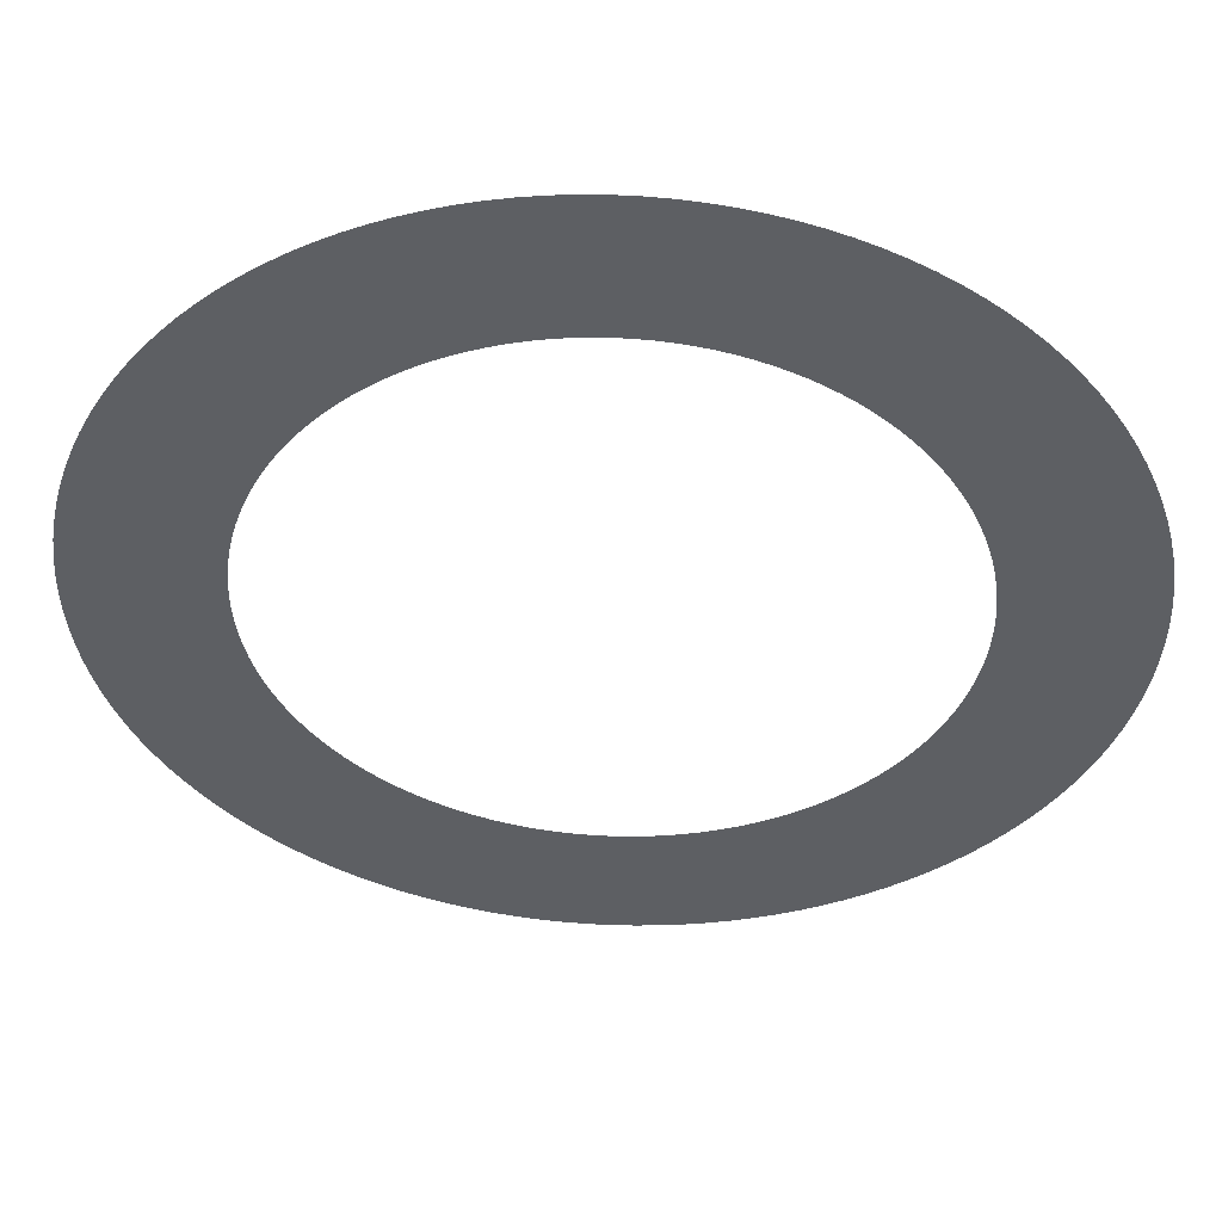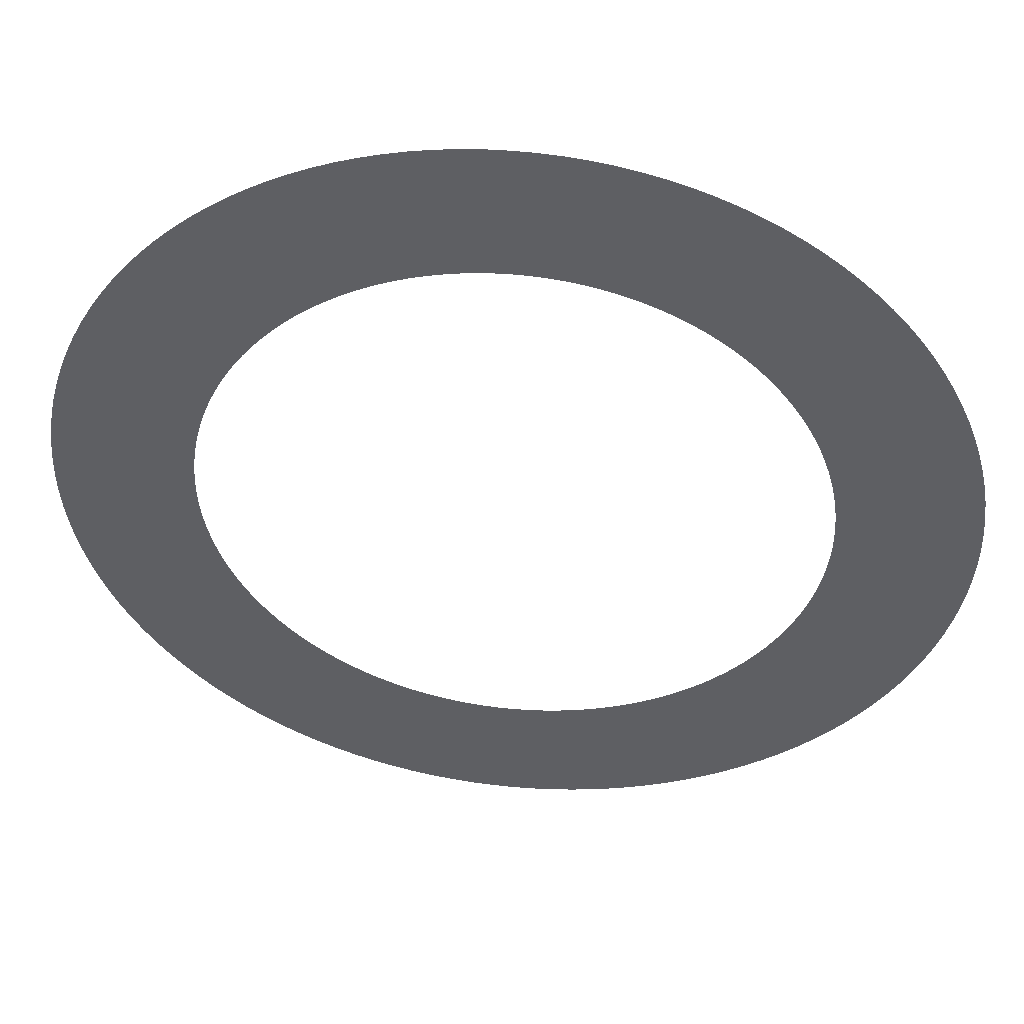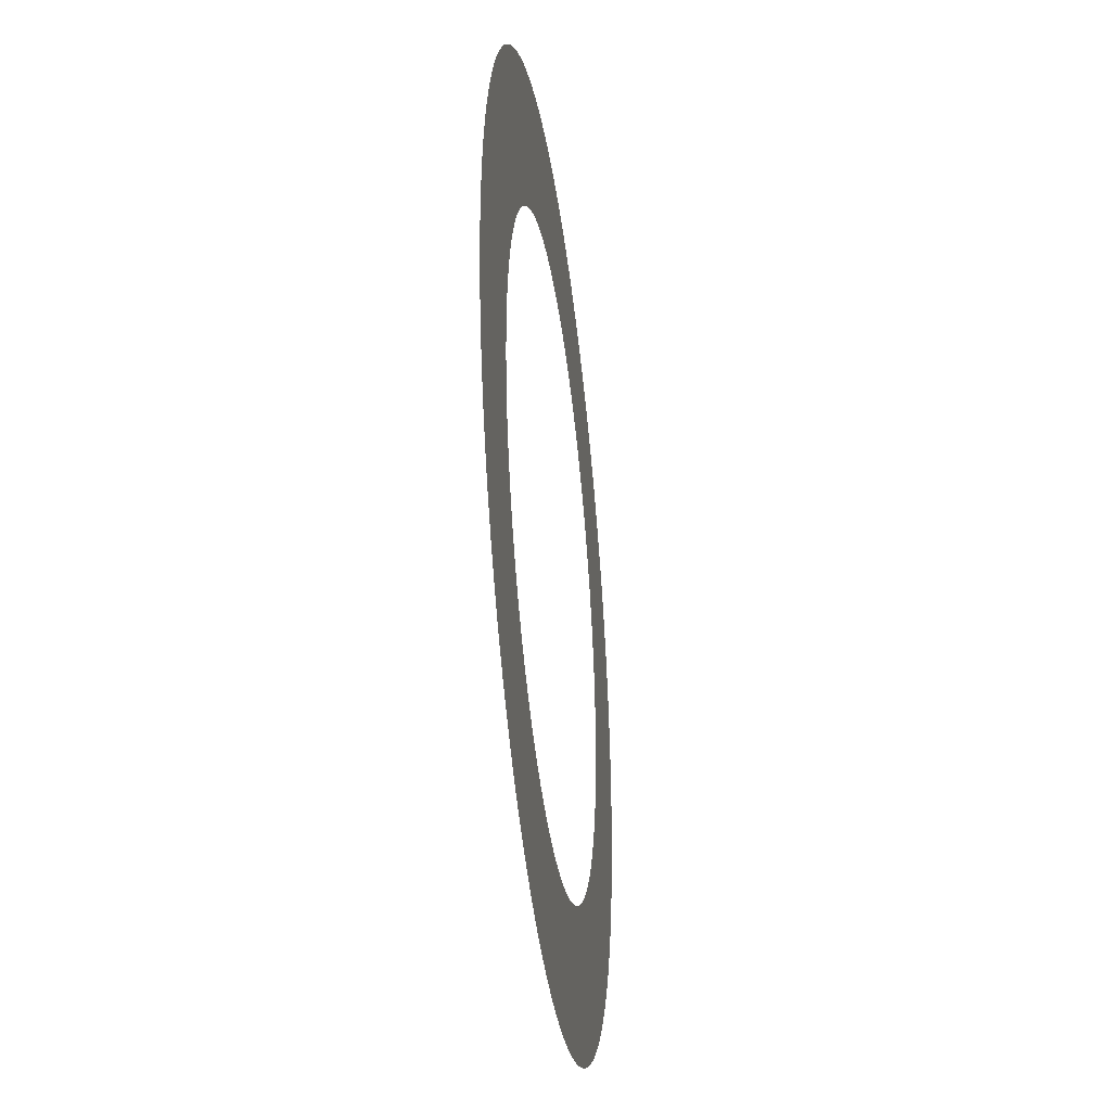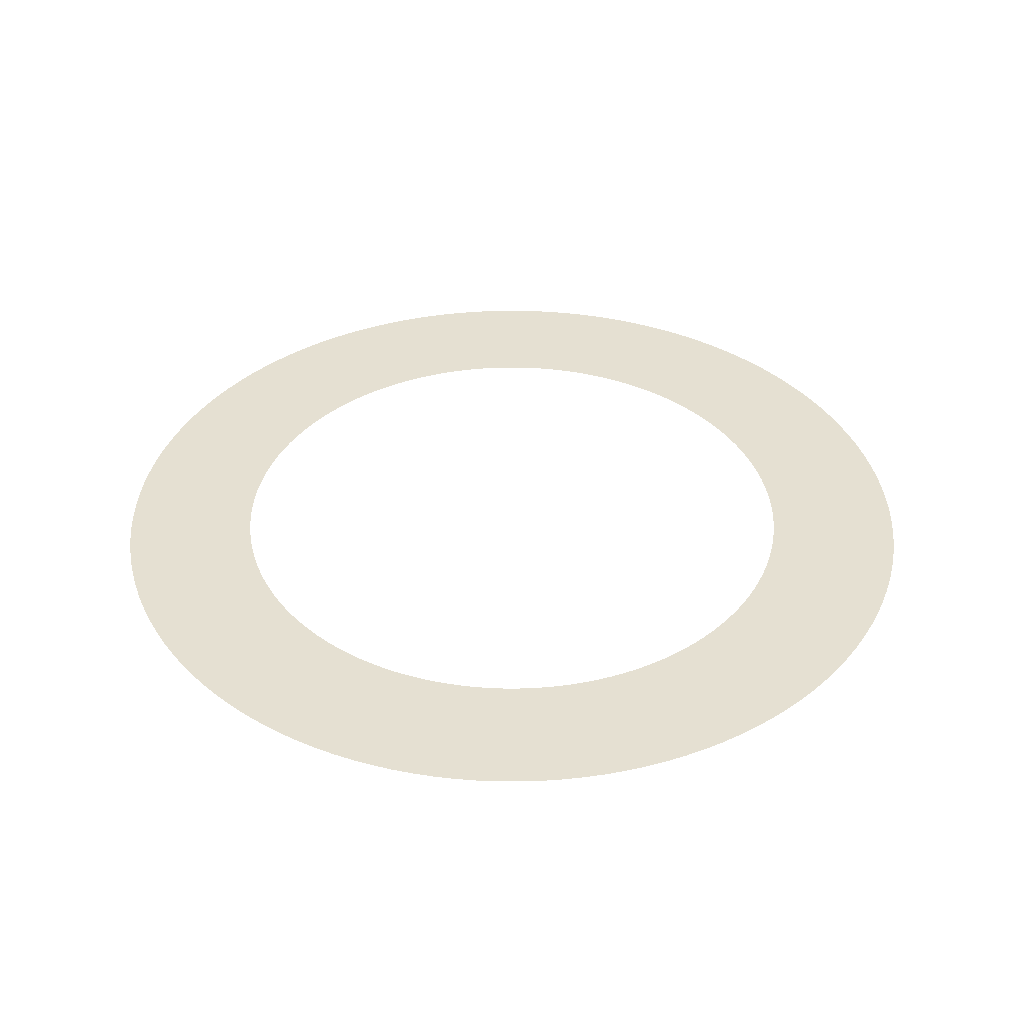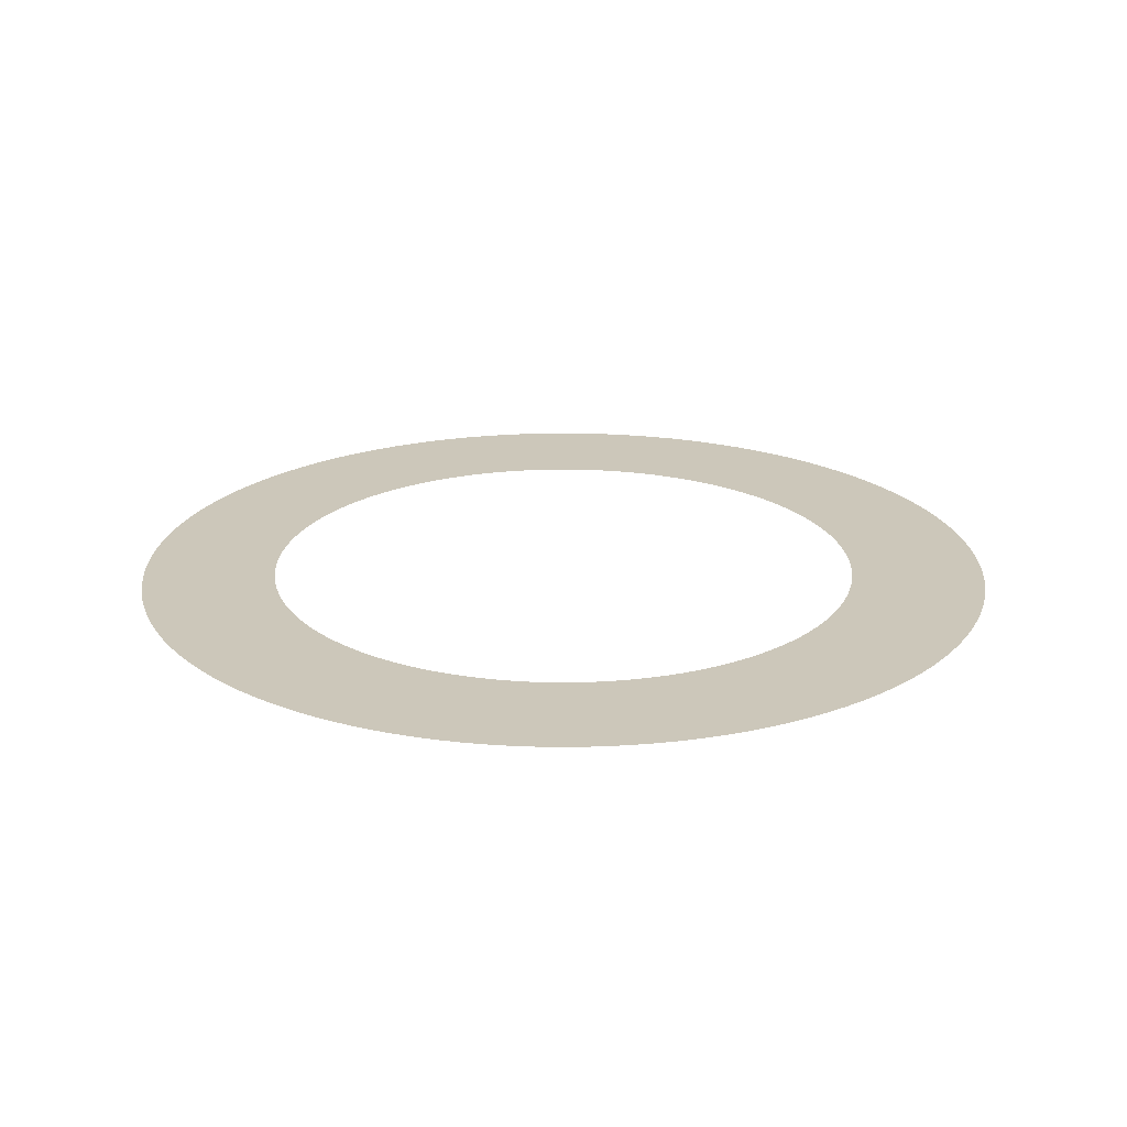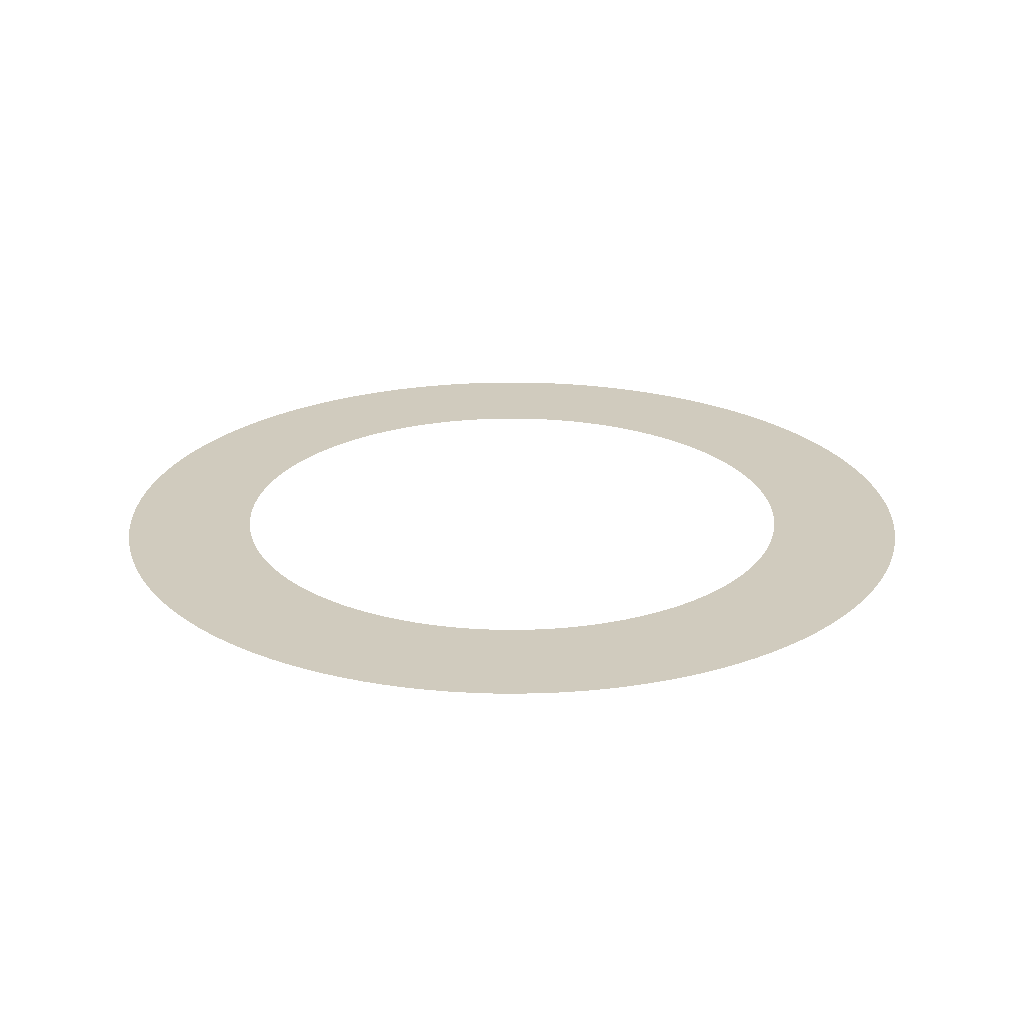
<metadata>
{"format":"obj","ext":"obj","renderer":"f3d","projection":"perspective","resolution":1024,"background":"white","views":[{"elev":49.9,"azim":-177.6,"up":"+Z"},{"elev":47.9,"azim":-173.8,"up":"+Z"},{"elev":-36.3,"azim":-82.7,"up":"+Z"},{"elev":37.6,"azim":114.3,"up":"+Y"},{"elev":21.5,"azim":-123.1,"up":"+Y"},{"elev":23.6,"azim":-82.0,"up":"+Y"}]}
</metadata>
<code>
o Circle
v 0 0 -2.45
v -0.1202 0 -2.447
v -0.2401 0 -2.438
v -0.3595 0 -2.423
v -0.478 0 -2.403
v -0.5953 0 -2.377
v -0.7112 0 -2.345
v -0.8254 0 -2.307
v -0.9376 0 -2.264
v -1.048 0 -2.215
v -1.155 0 -2.161
v -1.26 0 -2.101
v -1.361 0 -2.037
v -1.459 0 -1.968
v -1.554 0 -1.894
v -1.645 0 -1.815
v -1.732 0 -1.732
v -1.815 0 -1.645
v -1.894 0 -1.554
v -1.968 0 -1.459
v -2.037 0 -1.361
v -2.101 0 -1.26
v -2.161 0 -1.155
v -2.215 0 -1.048
v -2.264 0 -0.9376
v -2.307 0 -0.8254
v -2.345 0 -0.7112
v -2.377 0 -0.5953
v -2.403 0 -0.478
v -2.423 0 -0.3595
v -2.438 0 -0.2401
v -2.447 0 -0.1202
v -2.45 0 1e-06
v -2.447 0 0.1202
v -2.438 0 0.2401
v -2.423 0 0.3595
v -2.403 0 0.478
v -2.377 0 0.5953
v -2.345 0 0.7112
v -2.307 0 0.8254
v -2.264 0 0.9376
v -2.215 0 1.048
v -2.161 0 1.155
v -2.101 0 1.26
v -2.037 0 1.361
v -1.968 0 1.459
v -1.894 0 1.554
v -1.815 0 1.645
v -1.732 0 1.732
v -1.645 0 1.815
v -1.554 0 1.894
v -1.459 0 1.968
v -1.361 0 2.037
v -1.26 0 2.101
v -1.155 0 2.161
v -1.048 0 2.215
v -0.9376 0 2.264
v -0.8254 0 2.307
v -0.7112 0 2.345
v -0.5953 0 2.377
v -0.478 0 2.403
v -0.3595 0 2.423
v -0.2401 0 2.438
v -0.1202 0 2.447
v -4e-06 0 2.45
v 0.1202 0 2.447
v 0.2401 0 2.438
v 0.3595 0 2.423
v 0.478 0 2.403
v 0.5953 0 2.377
v 0.7112 0 2.345
v 0.8254 0 2.307
v 0.9376 0 2.264
v 1.048 0 2.215
v 1.155 0 2.161
v 1.26 0 2.101
v 1.361 0 2.037
v 1.459 0 1.968
v 1.554 0 1.894
v 1.645 0 1.815
v 1.732 0 1.732
v 1.815 0 1.645
v 1.894 0 1.554
v 1.968 0 1.459
v 2.037 0 1.361
v 2.101 0 1.26
v 2.161 0 1.155
v 2.215 0 1.048
v 2.264 0 0.9376
v 2.307 0 0.8254
v 2.345 0 0.7112
v 2.377 0 0.5953
v 2.403 0 0.478
v 2.423 0 0.3595
v 2.438 0 0.2401
v 2.447 0 0.1202
v 2.45 0 3e-06
v 2.447 0 -0.1202
v 2.438 0 -0.2401
v 2.423 0 -0.3595
v 2.403 0 -0.478
v 2.377 0 -0.5953
v 2.345 0 -0.7112
v 2.307 0 -0.8254
v 2.264 0 -0.9376
v 2.215 0 -1.048
v 2.161 0 -1.155
v 2.101 0 -1.26
v 2.037 0 -1.361
v 1.968 0 -1.459
v 1.894 0 -1.554
v 1.815 0 -1.645
v 1.732 0 -1.732
v 1.645 0 -1.815
v 1.554 0 -1.894
v 1.459 0 -1.968
v 1.361 0 -2.037
v 1.26 0 -2.101
v 1.155 0 -2.161
v 1.048 0 -2.215
v 0.9376 0 -2.264
v 0.8254 0 -2.307
v 0.7112 0 -2.345
v 0.5953 0 -2.377
v 0.478 0 -2.403
v 0.3595 0 -2.423
v 0.2401 0 -2.438
v 0.1202 0 -2.447
v 1e-06 0 -3.553
v -0.1743 0 -3.548
v -0.3482 0 -3.535
v -0.5213 0 -3.514
v -0.6931 0 -3.484
v -0.8632 0 -3.446
v -1.031 0 -3.4
v -1.197 0 -3.345
v -1.359 0 -3.282
v -1.519 0 -3.211
v -1.675 0 -3.133
v -1.826 0 -3.047
v -1.974 0 -2.954
v -2.116 0 -2.853
v -2.254 0 -2.746
v -2.386 0 -2.632
v -2.512 0 -2.512
v -2.632 0 -2.386
v -2.746 0 -2.254
v -2.853 0 -2.116
v -2.954 0 -1.974
v -3.047 0 -1.826
v -3.133 0 -1.675
v -3.211 0 -1.519
v -3.282 0 -1.359
v -3.345 0 -1.197
v -3.4 0 -1.031
v -3.446 0 -0.8632
v -3.484 0 -0.6931
v -3.514 0 -0.5213
v -3.535 0 -0.3482
v -3.548 0 -0.1743
v -3.553 0 1e-06
v -3.548 0 0.1743
v -3.535 0 0.3482
v -3.514 0 0.5213
v -3.484 0 0.6931
v -3.446 0 0.8632
v -3.4 0 1.031
v -3.345 0 1.197
v -3.282 0 1.359
v -3.211 0 1.519
v -3.133 0 1.675
v -3.047 0 1.826
v -2.954 0 1.974
v -2.853 0 2.116
v -2.746 0 2.254
v -2.632 0 2.386
v -2.512 0 2.512
v -2.386 0 2.632
v -2.254 0 2.746
v -2.116 0 2.853
v -1.974 0 2.954
v -1.826 0 3.047
v -1.675 0 3.133
v -1.519 0 3.211
v -1.359 0 3.282
v -1.197 0 3.345
v -1.031 0 3.4
v -0.8632 0 3.446
v -0.6931 0 3.484
v -0.5213 0 3.514
v -0.3482 0 3.535
v -0.1743 0 3.548
v -6e-06 0 3.553
v 0.1743 0 3.548
v 0.3482 0 3.535
v 0.5213 0 3.514
v 0.6931 0 3.484
v 0.8632 0 3.446
v 1.031 0 3.4
v 1.197 0 3.345
v 1.359 0 3.282
v 1.519 0 3.211
v 1.675 0 3.133
v 1.826 0 3.047
v 1.974 0 2.954
v 2.116 0 2.853
v 2.254 0 2.746
v 2.386 0 2.632
v 2.512 0 2.512
v 2.632 0 2.386
v 2.746 0 2.254
v 2.853 0 2.116
v 2.954 0 1.974
v 3.047 0 1.826
v 3.133 0 1.675
v 3.211 0 1.519
v 3.282 0 1.359
v 3.345 0 1.197
v 3.4 0 1.031
v 3.446 0 0.8632
v 3.484 0 0.6931
v 3.514 0 0.5213
v 3.535 0 0.3482
v 3.548 0 0.1743
v 3.553 0 5e-06
v 3.548 0 -0.1743
v 3.535 0 -0.3482
v 3.514 0 -0.5213
v 3.484 0 -0.6931
v 3.446 0 -0.8632
v 3.4 0 -1.031
v 3.345 0 -1.197
v 3.282 0 -1.359
v 3.211 0 -1.519
v 3.133 0 -1.675
v 3.047 0 -1.826
v 2.954 0 -1.974
v 2.853 0 -2.116
v 2.746 0 -2.254
v 2.632 0 -2.386
v 2.512 0 -2.512
v 2.386 0 -2.632
v 2.254 0 -2.746
v 2.116 0 -2.853
v 1.974 0 -2.954
v 1.826 0 -3.047
v 1.675 0 -3.133
v 1.519 0 -3.211
v 1.359 0 -3.282
v 1.197 0 -3.345
v 1.031 0 -3.4
v 0.8632 0 -3.446
v 0.6931 0 -3.484
v 0.5213 0 -3.514
v 0.3482 0 -3.535
v 0.1743 0 -3.548
f 6 5 133
f 109 108 236
f 57 185 186
f 6 134 135
f 109 237 238
f 58 186 187
f 7 135 136
f 111 110 238
f 59 187 188
f 8 136 137
f 112 111 239
f 61 60 188
f 9 137 138
f 112 240 241
f 61 189 190
f 10 138 139
f 113 241 242
f 63 62 190
f 11 139 140
f 115 114 242
f 64 63 191
f 12 140 141
f 115 243 244
f 65 64 192
f 13 141 142
f 116 244 245
f 65 193 194
f 14 142 143
f 118 117 245
f 66 194 195
f 15 143 144
f 118 246 247
f 67 195 196
f 16 144 145
f 119 247 248
f 69 68 196
f 17 145 146
f 120 248 249
f 70 69 197
f 19 18 146
f 121 249 250
f 71 70 198
f 20 19 147
f 122 250 251
f 71 199 200
f 20 148 149
f 123 251 252
f 72 200 201
f 21 149 150
f 125 124 252
f 74 73 201
f 22 150 151
f 125 253 254
f 75 74 202
f 23 151 152
f 126 254 255
f 75 203 204
f 24 152 153
f 127 255 256
f 76 204 205
f 25 153 154
f 128 256 129
f 78 77 205
f 27 26 154
f 79 78 206
f 27 155 156
f 79 207 208
f 28 156 157
f 81 80 208
f 29 157 158
f 81 209 210
f 30 158 159
f 83 82 210
f 31 159 160
f 83 211 212
f 32 160 161
f 84 212 213
f 33 161 162
f 86 85 213
f 34 162 163
f 87 86 214
f 35 163 164
f 88 87 215
f 37 36 164
f 89 88 216
f 37 165 166
f 90 89 217
f 38 166 167
f 91 90 218
f 39 167 168
f 91 219 220
f 41 40 168
f 93 92 220
f 41 169 170
f 93 221 222
f 43 42 170
f 95 94 222
f 43 171 172
f 95 223 224
f 45 44 172
f 97 96 224
f 46 45 173
f 97 225 226
f 46 174 175
f 99 98 226
f 48 47 175
f 99 227 228
f 48 176 177
f 100 228 229
f 49 177 178
f 102 101 229
f 50 178 179
f 103 102 230
f 51 179 180
f 104 103 231
f 52 180 181
f 1 129 130
f 104 232 233
f 54 53 181
f 2 130 131
f 106 105 233
f 54 182 183
f 3 131 132
f 107 106 234
f 56 55 183
f 4 132 133
f 107 235 236
f 56 184 185
f 134 6 133
f 237 109 236
f 58 57 186
f 7 6 135
f 110 109 238
f 59 58 187
f 8 7 136
f 239 111 238
f 60 59 188
f 9 8 137
f 240 112 239
f 189 61 188
f 10 9 138
f 113 112 241
f 62 61 190
f 11 10 139
f 114 113 242
f 191 63 190
f 12 11 140
f 243 115 242
f 192 64 191
f 13 12 141
f 116 115 244
f 193 65 192
f 14 13 142
f 117 116 245
f 66 65 194
f 15 14 143
f 246 118 245
f 67 66 195
f 16 15 144
f 119 118 247
f 68 67 196
f 17 16 145
f 120 119 248
f 197 69 196
f 18 17 146
f 121 120 249
f 198 70 197
f 147 19 146
f 122 121 250
f 199 71 198
f 148 20 147
f 123 122 251
f 72 71 200
f 21 20 149
f 124 123 252
f 73 72 201
f 22 21 150
f 253 125 252
f 202 74 201
f 23 22 151
f 126 125 254
f 203 75 202
f 24 23 152
f 127 126 255
f 76 75 204
f 25 24 153
f 128 127 256
f 77 76 205
f 26 25 154
f 1 128 129
f 206 78 205
f 155 27 154
f 207 79 206
f 28 27 156
f 80 79 208
f 29 28 157
f 209 81 208
f 30 29 158
f 82 81 210
f 31 30 159
f 211 83 210
f 32 31 160
f 84 83 212
f 33 32 161
f 85 84 213
f 34 33 162
f 214 86 213
f 35 34 163
f 215 87 214
f 36 35 164
f 216 88 215
f 165 37 164
f 217 89 216
f 38 37 166
f 218 90 217
f 39 38 167
f 219 91 218
f 40 39 168
f 92 91 220
f 169 41 168
f 221 93 220
f 42 41 170
f 94 93 222
f 171 43 170
f 223 95 222
f 44 43 172
f 96 95 224
f 173 45 172
f 225 97 224
f 174 46 173
f 98 97 226
f 47 46 175
f 227 99 226
f 176 48 175
f 100 99 228
f 49 48 177
f 101 100 229
f 50 49 178
f 230 102 229
f 51 50 179
f 231 103 230
f 52 51 180
f 232 104 231
f 53 52 181
f 2 1 130
f 105 104 233
f 182 54 181
f 3 2 131
f 234 106 233
f 55 54 183
f 4 3 132
f 235 107 234
f 184 56 183
f 5 4 133
f 108 107 236
f 57 56 185

</code>
